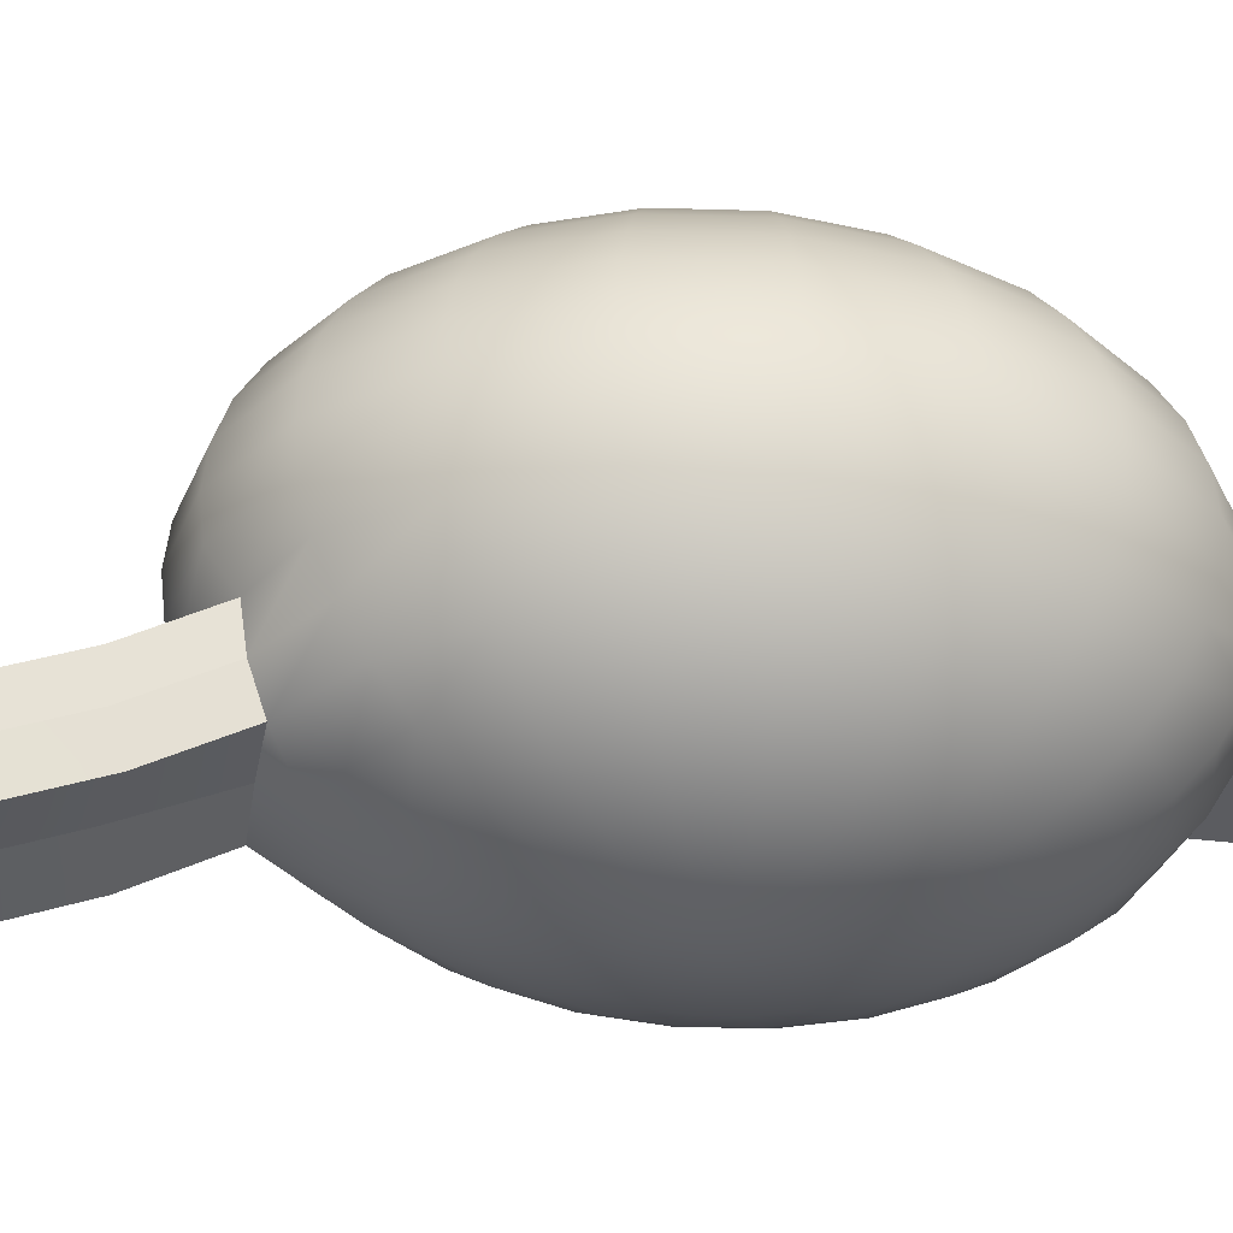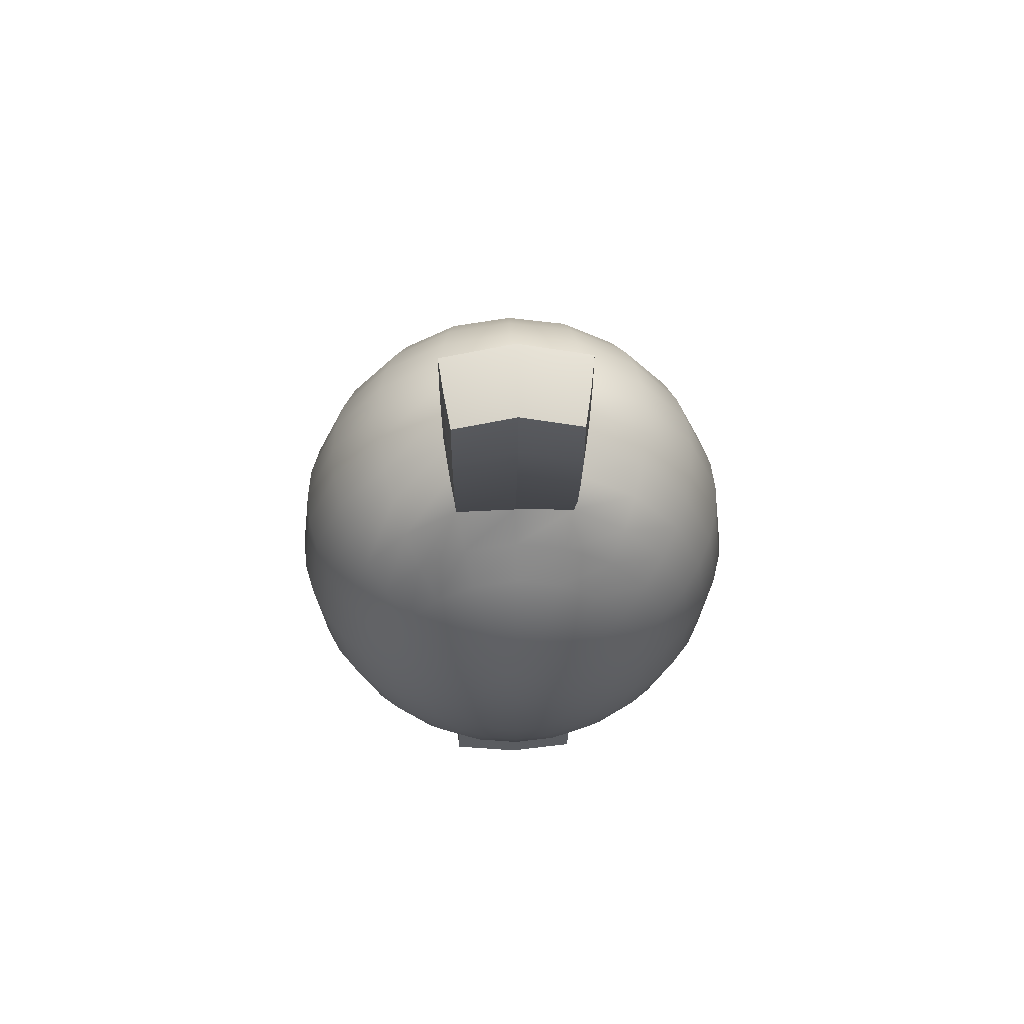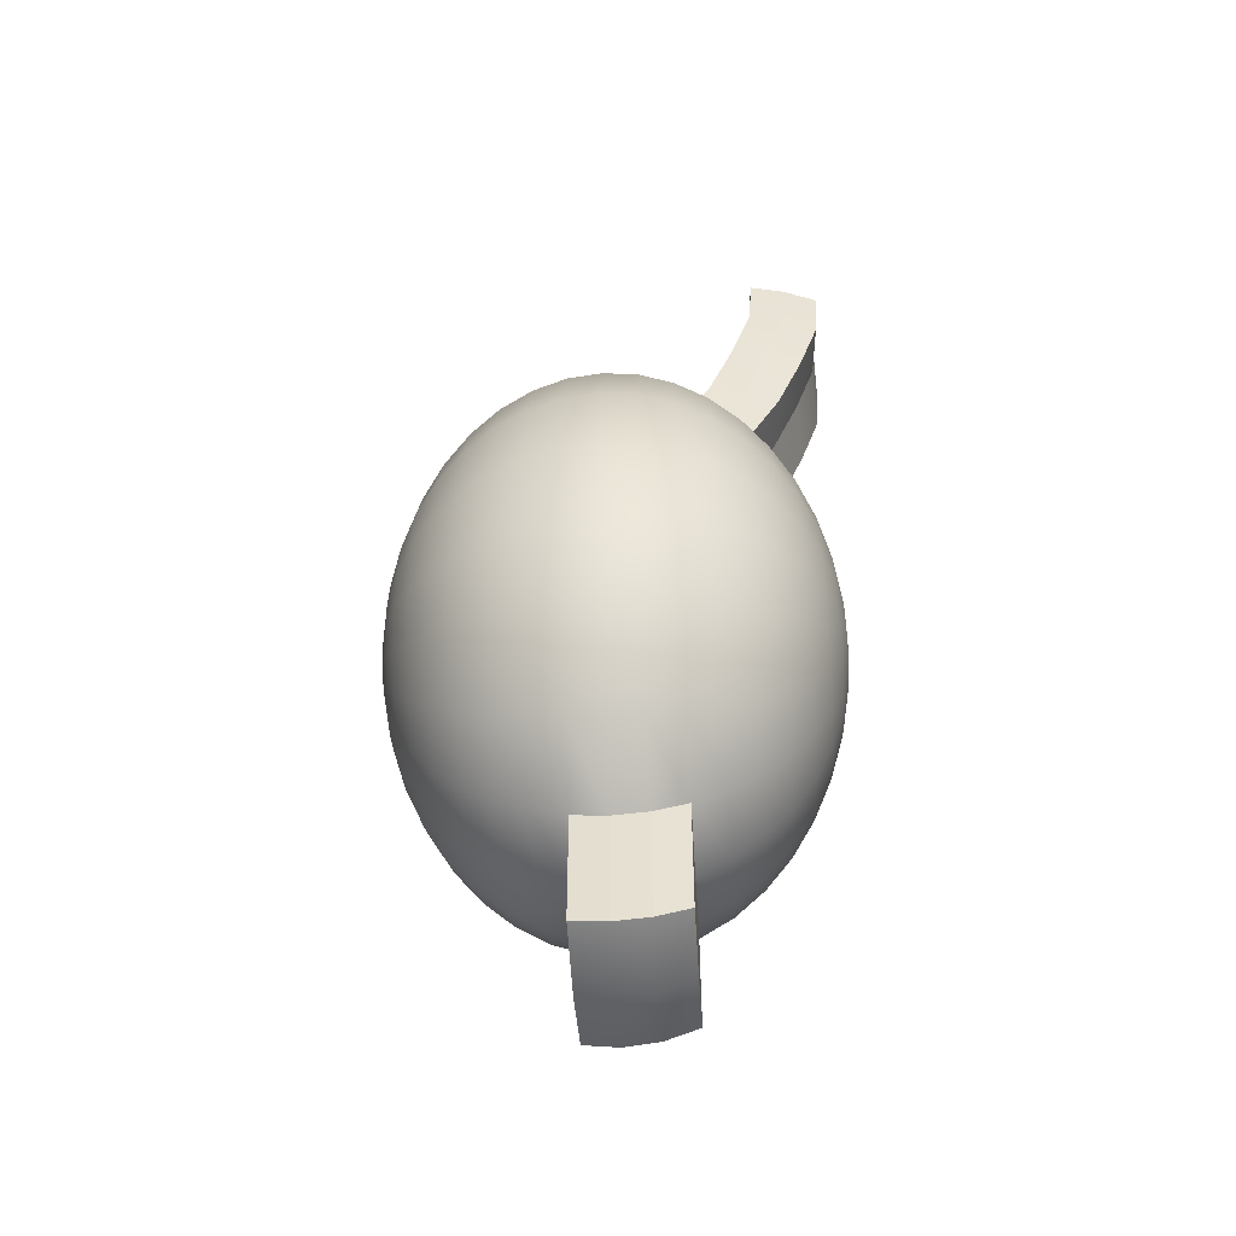
<metadata>
{"format":"obj","ext":"obj","renderer":"f3d","projection":"perspective","resolution":1024,"background":"white","views":[{"elev":-35.2,"azim":80.6,"up":"+Y"},{"elev":55.5,"azim":-1.5,"up":"+Z"},{"elev":-50.6,"azim":-86.3,"up":"+Z"}]}
</metadata>
<code>
g default
v -10.84 1.559 -6.653
v -10.9 1.559 -6.797
v -10.99 1.559 -6.911
v -11.1 1.559 -6.984
v -11.23 1.559 -7.009
v -11.35 1.559 -6.984
v -11.47 1.559 -6.911
v -11.56 1.559 -6.797
v -11.62 1.559 -6.653
v -11.64 1.559 -6.493
v -11.62 1.559 -6.334
v -11.56 1.559 -6.19
v -11.47 1.559 -6.076
v -11.35 1.559 -6.003
v -11.23 1.559 -5.977
v -11.1 1.559 -6.003
v -10.99 1.559 -6.076
v -10.9 1.559 -6.19
v -10.84 1.559 -6.334
v -10.82 1.559 -6.493
v -10.46 1.644 -6.808
v -10.57 1.644 -7.092
v -10.75 1.644 -7.318
v -10.98 1.644 -7.463
v -11.23 1.644 -7.512
v -11.48 1.644 -7.463
v -11.7 1.644 -7.318
v -11.88 1.644 -7.092
v -12 1.644 -6.808
v -12.04 1.644 -6.493
v -12 1.644 -6.178
v -11.88 1.644 -5.894
v -11.7 1.644 -5.669
v -11.48 1.644 -5.524
v -11.23 1.644 -5.474
v -10.98 1.644 -5.524
v -10.75 1.644 -5.669
v -10.57 1.644 -5.894
v -10.46 1.644 -6.178
v -10.42 1.644 -6.493
v -10.09 1.784 -6.956
v -10.26 1.784 -7.373
v -10.53 1.784 -7.705
v -10.86 1.784 -7.917
v -11.23 1.784 -7.991
v -11.6 1.784 -7.917
v -11.93 1.784 -7.705
v -12.19 1.784 -7.373
v -12.36 1.784 -6.956
v -12.42 1.784 -6.493
v -12.36 1.784 -6.031
v -12.19 1.784 -5.613
v -11.93 1.784 -5.282
v -11.6 1.784 -5.069
v -11.23 1.784 -4.996
v -10.86 1.784 -5.069
v -10.53 1.784 -5.282
v -10.26 1.784 -5.613
v -10.09 1.784 -6.031
v -10.04 1.784 -6.493
v -9.761 1.976 -7.092
v -9.98 1.976 -7.633
v -10.32 1.976 -8.062
v -10.75 1.976 -8.337
v -11.23 1.976 -8.432
v -11.7 1.976 -8.337
v -12.13 1.976 -8.062
v -12.48 1.976 -7.633
v -12.69 1.976 -7.092
v -12.77 1.976 -6.493
v -12.69 1.976 -5.894
v -12.48 1.976 -5.354
v -12.13 1.976 -4.925
v -11.7 1.976 -4.65
v -11.23 1.976 -4.555
v -10.75 1.976 -4.65
v -10.32 1.976 -4.925
v -9.98 1.976 -5.354
v -9.761 1.976 -5.894
v -9.685 1.976 -6.493
v -9.463 2.214 -7.214
v -9.726 2.214 -7.864
v -10.14 2.214 -8.38
v -10.65 2.214 -8.711
v -11.23 2.214 -8.825
v -11.8 2.214 -8.711
v -12.32 2.214 -8.38
v -12.73 2.214 -7.864
v -12.99 2.214 -7.214
v -13.08 2.214 -6.493
v -12.99 2.214 -5.773
v -12.73 2.214 -5.122
v -12.32 2.214 -4.607
v -11.8 2.214 -4.275
v -11.23 2.214 -4.161
v -10.65 2.214 -4.275
v -10.14 2.214 -4.607
v -9.726 2.214 -5.122
v -9.463 2.214 -5.773
v -9.372 2.214 -6.493
v -9.208 2.492 -7.318
v -9.51 2.492 -8.062
v -9.98 2.492 -8.652
v -10.57 2.492 -9.031
v -11.23 2.492 -9.161
v -11.88 2.492 -9.031
v -12.48 2.492 -8.652
v -12.94 2.492 -8.062
v -13.25 2.492 -7.318
v -13.35 2.492 -6.493
v -13.25 2.492 -5.669
v -12.94 2.492 -4.925
v -12.48 2.492 -4.335
v -11.88 2.438 -3.823
v -11.23 2.449 -3.814
v -10.57 2.438 -3.823
v -9.98 2.492 -4.335
v -9.51 2.492 -4.925
v -9.208 2.492 -5.669
v -9.105 2.492 -6.493
v -9.004 2.805 -7.401
v -9.336 2.805 -8.221
v -9.853 2.805 -8.871
v -10.5 2.805 -9.288
v -11.23 2.805 -9.432
v -11.95 2.805 -9.288
v -12.6 2.805 -8.871
v -13.12 2.805 -8.221
v -13.45 2.805 -7.401
v -13.57 2.805 -6.493
v -13.45 2.805 -5.585
v -13.12 2.805 -4.766
v -12.6 2.805 -4.116
v -11.95 2.807 -3.687
v -10.5 2.807 -3.687
v -9.853 2.805 -4.116
v -9.336 2.805 -4.766
v -9.004 2.805 -5.585
v -8.889 2.805 -6.493
v -8.854 3.143 -7.463
v -9.208 3.143 -8.337
v -9.761 3.143 -9.031
v -10.46 3.143 -9.476
v -11.23 3.143 -9.63
v -12 3.143 -9.476
v -12.69 3.143 -9.031
v -13.25 3.143 -8.337
v -13.6 3.143 -7.463
v -13.72 3.143 -6.493
v -13.6 3.143 -5.524
v -13.25 3.143 -4.65
v -12.69 3.143 -3.956
v -12 3.181 -3.624
v -11.23 3.224 -3.309
v -10.46 3.181 -3.624
v -9.761 3.143 -3.956
v -9.208 3.143 -4.65
v -8.854 3.143 -5.524
v -8.732 3.143 -6.493
v -8.763 3.5 -7.5
v -9.131 3.5 -8.408
v -9.704 3.5 -9.129
v -10.43 3.5 -9.591
v -12.03 3.5 -9.591
v -12.75 3.5 -9.129
v -13.32 3.5 -8.408
v -13.69 3.5 -7.5
v -13.82 3.5 -6.493
v -13.69 3.5 -5.487
v -13.32 3.5 -4.579
v -12.75 3.5 -3.858
v -12.03 3.5 -3.395
v -11.23 3.5 -3.236
v -10.43 3.5 -3.395
v -9.704 3.5 -3.858
v -9.131 3.5 -4.579
v -8.763 3.5 -5.487
v -8.636 3.5 -6.493
v -8.732 3.865 -7.512
v -9.105 3.865 -8.432
v -9.685 3.865 -9.161
v -10.42 3.865 -9.63
v -12.04 3.865 -9.63
v -12.77 3.865 -9.161
v -13.35 3.865 -8.432
v -13.72 3.865 -7.512
v -13.85 3.865 -6.493
v -13.72 3.865 -5.474
v -13.35 3.865 -4.555
v -12.77 3.865 -3.825
v -12.04 3.865 -3.357
v -11.23 3.865 -3.195
v -10.42 3.865 -3.357
v -9.685 3.865 -3.825
v -9.105 3.865 -4.555
v -8.732 3.865 -5.474
v -8.603 3.865 -6.493
v -8.763 4.23 -7.5
v -9.131 4.23 -8.408
v -9.704 4.23 -9.129
v -10.43 4.23 -9.591
v -11.23 4.23 -9.751
v -12.03 4.23 -9.591
v -12.75 4.23 -9.129
v -13.32 4.23 -8.408
v -13.69 4.23 -7.5
v -13.82 4.23 -6.493
v -13.69 4.23 -5.487
v -13.32 4.23 -4.579
v -12.75 4.23 -3.858
v -12.03 4.23 -3.395
v -11.23 4.23 -3.236
v -10.43 4.23 -3.395
v -9.704 4.23 -3.858
v -9.131 4.23 -4.579
v -8.763 4.23 -5.487
v -8.636 4.23 -6.493
v -8.854 4.586 -7.463
v -9.208 4.586 -8.337
v -9.761 4.586 -9.031
v -10.46 4.586 -9.476
v -11.23 4.586 -9.63
v -12 4.586 -9.476
v -12.69 4.586 -9.031
v -13.25 4.586 -8.337
v -13.6 4.586 -7.463
v -13.72 4.586 -6.493
v -13.6 4.586 -5.524
v -13.25 4.586 -4.65
v -12.69 4.586 -3.956
v -12 4.586 -3.51
v -11.23 4.586 -3.357
v -10.46 4.586 -3.51
v -9.761 4.586 -3.956
v -9.208 4.586 -4.65
v -8.854 4.586 -5.524
v -8.732 4.586 -6.493
v -9.004 4.925 -7.401
v -9.336 4.925 -8.221
v -9.853 4.925 -8.871
v -10.5 4.925 -9.288
v -11.23 4.925 -9.432
v -11.95 4.925 -9.288
v -12.6 4.925 -8.871
v -13.12 4.925 -8.221
v -13.45 4.925 -7.401
v -13.57 4.925 -6.493
v -13.45 4.925 -5.585
v -13.12 4.925 -4.766
v -12.6 4.925 -4.116
v -11.95 4.925 -3.698
v -11.23 4.925 -3.555
v -10.5 4.925 -3.698
v -9.853 4.925 -4.116
v -9.336 4.925 -4.766
v -9.004 4.925 -5.585
v -8.889 4.925 -6.493
v -9.208 5.237 -7.318
v -9.51 5.237 -8.062
v -9.98 5.237 -8.652
v -10.57 5.237 -9.031
v -11.23 5.237 -9.161
v -11.88 5.237 -9.031
v -12.48 5.237 -8.652
v -12.94 5.237 -8.062
v -13.25 5.237 -7.318
v -13.35 5.237 -6.493
v -13.25 5.237 -5.669
v -12.94 5.237 -4.925
v -12.48 5.237 -4.335
v -11.88 5.237 -3.956
v -11.23 5.237 -3.825
v -10.57 5.237 -3.956
v -9.98 5.237 -4.335
v -9.51 5.237 -4.925
v -9.208 5.237 -5.669
v -9.105 5.237 -6.493
v -9.463 5.516 -7.214
v -9.726 5.516 -7.864
v -10.14 5.516 -8.38
v -10.65 5.516 -8.711
v -11.23 5.516 -8.825
v -11.8 5.516 -8.711
v -12.32 5.516 -8.38
v -12.73 5.516 -7.864
v -12.99 5.516 -7.214
v -13.08 5.516 -6.493
v -12.99 5.516 -5.773
v -12.73 5.516 -5.122
v -12.32 5.516 -4.607
v -11.8 5.516 -4.275
v -11.23 5.516 -4.161
v -10.65 5.516 -4.275
v -10.14 5.516 -4.607
v -9.726 5.516 -5.122
v -9.463 5.516 -5.773
v -9.372 5.516 -6.493
v -9.761 5.754 -7.092
v -9.98 5.754 -7.633
v -10.32 5.754 -8.062
v -10.75 5.754 -8.337
v -11.23 5.754 -8.432
v -11.7 5.754 -8.337
v -12.13 5.754 -8.062
v -12.48 5.754 -7.633
v -12.69 5.754 -7.092
v -12.77 5.754 -6.493
v -12.69 5.754 -5.894
v -12.48 5.754 -5.354
v -12.13 5.754 -4.925
v -11.7 5.754 -4.65
v -11.23 5.754 -4.555
v -10.75 5.754 -4.65
v -10.32 5.754 -4.925
v -9.98 5.754 -5.354
v -9.761 5.754 -5.894
v -9.685 5.754 -6.493
v -10.09 5.945 -6.956
v -10.26 5.945 -7.373
v -10.53 5.945 -7.705
v -10.86 5.945 -7.917
v -11.23 5.945 -7.991
v -11.6 5.945 -7.917
v -11.93 5.945 -7.705
v -12.19 5.945 -7.373
v -12.36 5.945 -6.956
v -12.42 5.945 -6.493
v -12.36 5.945 -6.031
v -12.19 5.945 -5.613
v -11.93 5.945 -5.282
v -11.6 5.945 -5.069
v -11.23 5.945 -4.996
v -10.86 5.945 -5.069
v -10.53 5.945 -5.282
v -10.26 5.945 -5.613
v -10.09 5.945 -6.031
v -10.04 5.945 -6.493
v -10.46 6.085 -6.808
v -10.57 6.085 -7.092
v -10.75 6.085 -7.318
v -10.98 6.085 -7.463
v -11.23 6.085 -7.512
v -11.48 6.085 -7.463
v -11.7 6.085 -7.318
v -11.88 6.085 -7.092
v -12 6.085 -6.808
v -12.04 6.085 -6.493
v -12 6.085 -6.178
v -11.88 6.085 -5.894
v -11.7 6.085 -5.669
v -11.48 6.085 -5.524
v -11.23 6.085 -5.474
v -10.98 6.085 -5.524
v -10.75 6.085 -5.669
v -10.57 6.085 -5.894
v -10.46 6.085 -6.178
v -10.42 6.085 -6.493
v -10.84 6.171 -6.653
v -10.9 6.171 -6.797
v -10.99 6.171 -6.911
v -11.1 6.171 -6.984
v -11.23 6.171 -7.009
v -11.35 6.171 -6.984
v -11.47 6.171 -6.911
v -11.56 6.171 -6.797
v -11.62 6.171 -6.653
v -11.64 6.171 -6.493
v -11.62 6.171 -6.334
v -11.56 6.171 -6.19
v -11.47 6.171 -6.076
v -11.35 6.171 -6.003
v -11.23 6.171 -5.977
v -11.1 6.171 -6.003
v -10.99 6.171 -6.076
v -10.9 6.171 -6.19
v -10.84 6.171 -6.334
v -10.82 6.171 -6.493
v -11.23 1.53 -6.493
v -11.23 6.2 -6.493
v -10.46 3.143 -10.75
v -11.23 3.143 -10.9
v -11.23 3.5 -11.03
v -10.43 3.5 -10.87
v -12 3.143 -10.75
v -12.03 3.5 -10.87
v -11.23 3.865 -11.07
v -10.42 3.865 -10.9
v -12.04 3.865 -10.9
v -11.23 4.23 -11.03
v -10.43 4.23 -10.87
v -12.03 4.23 -10.87
v -11.88 1.491 -1.041
v -11.23 1.532 -0.9182
v -11.23 1.908 -0.782
v -11.95 1.864 -0.9172
v -10.57 1.491 -1.041
v -10.5 1.864 -0.9172
v -11.23 2.288 -0.7237
v -12 2.24 -0.8681
v -10.46 2.24 -0.8681
v -11.88 1.751 -2.359
v -11.95 2.124 -2.235
v -12 2.5 -2.186
v -11.23 2.548 -2.042
v -10.46 2.5 -2.186
v -10.5 2.124 -2.235
v -10.57 1.751 -2.359
v -11.23 1.792 -2.236
v -11.88 1.53 -1.667
v -11.95 1.903 -1.543
v -12 2.279 -1.494
v -11.23 2.326 -1.35
v -10.46 2.279 -1.494
v -10.5 1.903 -1.543
v -10.57 1.53 -1.667
v -11.23 1.57 -1.544
v -11.88 2.028 -3.071
v -11.95 2.401 -2.947
v -12 2.777 -2.898
v -11.23 2.825 -2.754
v -10.46 2.777 -2.898
v -10.5 2.401 -2.947
v -10.57 2.028 -3.071
v -11.23 2.069 -2.948
g pSphere3
f 1 2 22 21
f 2 3 23 22
f 3 4 24 23
f 4 5 25 24
f 5 6 26 25
f 6 7 27 26
f 7 8 28 27
f 8 9 29 28
f 9 10 30 29
f 10 11 31 30
f 11 12 32 31
f 12 13 33 32
f 13 14 34 33
f 14 15 35 34
f 15 16 36 35
f 16 17 37 36
f 17 18 38 37
f 18 19 39 38
f 19 20 40 39
f 20 1 21 40
f 21 22 42 41
f 22 23 43 42
f 23 24 44 43
f 24 25 45 44
f 25 26 46 45
f 26 27 47 46
f 27 28 48 47
f 28 29 49 48
f 29 30 50 49
f 30 31 51 50
f 31 32 52 51
f 32 33 53 52
f 33 34 54 53
f 34 35 55 54
f 35 36 56 55
f 36 37 57 56
f 37 38 58 57
f 38 39 59 58
f 39 40 60 59
f 40 21 41 60
f 41 42 62 61
f 42 43 63 62
f 43 44 64 63
f 44 45 65 64
f 45 46 66 65
f 46 47 67 66
f 47 48 68 67
f 48 49 69 68
f 49 50 70 69
f 50 51 71 70
f 51 52 72 71
f 52 53 73 72
f 53 54 74 73
f 54 55 75 74
f 55 56 76 75
f 56 57 77 76
f 57 58 78 77
f 58 59 79 78
f 59 60 80 79
f 60 41 61 80
f 61 62 82 81
f 62 63 83 82
f 63 64 84 83
f 64 65 85 84
f 65 66 86 85
f 66 67 87 86
f 67 68 88 87
f 68 69 89 88
f 69 70 90 89
f 70 71 91 90
f 71 72 92 91
f 72 73 93 92
f 73 74 94 93
f 74 75 95 94
f 75 76 96 95
f 76 77 97 96
f 77 78 98 97
f 78 79 99 98
f 79 80 100 99
f 80 61 81 100
f 81 82 102 101
f 82 83 103 102
f 83 84 104 103
f 84 85 105 104
f 85 86 106 105
f 86 87 107 106
f 87 88 108 107
f 88 89 109 108
f 89 90 110 109
f 90 91 111 110
f 91 92 112 111
f 92 93 113 112
f 93 94 114 113
f 94 95 115 114
f 95 96 116 115
f 96 97 117 116
f 97 98 118 117
f 98 99 119 118
f 99 100 120 119
f 100 81 101 120
f 101 102 122 121
f 102 103 123 122
f 103 104 124 123
f 104 105 125 124
f 105 106 126 125
f 106 107 127 126
f 107 108 128 127
f 108 109 129 128
f 109 110 130 129
f 110 111 131 130
f 111 112 132 131
f 112 113 133 132
f 113 114 134 133
f 392 393 394 395
f 393 396 397 394
f 116 117 136 135
f 117 118 137 136
f 118 119 138 137
f 119 120 139 138
f 120 101 121 139
f 121 122 141 140
f 122 123 142 141
f 123 124 143 142
f 124 125 144 143
f 125 126 145 144
f 126 127 146 145
f 127 128 147 146
f 128 129 148 147
f 129 130 149 148
f 130 131 150 149
f 131 132 151 150
f 132 133 152 151
f 133 134 153 152
f 395 394 398 399
f 394 397 400 398
f 135 136 156 155
f 136 137 157 156
f 137 138 158 157
f 138 139 159 158
f 139 121 140 159
f 140 141 161 160
f 141 142 162 161
f 142 143 163 162
f 380 381 382 383
f 381 384 385 382
f 145 146 165 164
f 146 147 166 165
f 147 148 167 166
f 148 149 168 167
f 149 150 169 168
f 150 151 170 169
f 151 152 171 170
f 152 153 172 171
f 153 154 173 172
f 154 155 174 173
f 155 156 175 174
f 156 157 176 175
f 157 158 177 176
f 158 159 178 177
f 159 140 160 178
f 160 161 180 179
f 161 162 181 180
f 162 163 182 181
f 383 382 386 387
f 382 385 388 386
f 164 165 184 183
f 165 166 185 184
f 166 167 186 185
f 167 168 187 186
f 168 169 188 187
f 169 170 189 188
f 170 171 190 189
f 171 172 191 190
f 172 173 192 191
f 173 174 193 192
f 174 175 194 193
f 175 176 195 194
f 176 177 196 195
f 177 178 197 196
f 178 160 179 197
f 179 180 199 198
f 180 181 200 199
f 181 182 201 200
f 387 386 389 390
f 386 388 391 389
f 183 184 204 203
f 184 185 205 204
f 185 186 206 205
f 186 187 207 206
f 187 188 208 207
f 188 189 209 208
f 189 190 210 209
f 190 191 211 210
f 191 192 212 211
f 192 193 213 212
f 193 194 214 213
f 194 195 215 214
f 195 196 216 215
f 196 197 217 216
f 197 179 198 217
f 198 199 219 218
f 199 200 220 219
f 200 201 221 220
f 201 202 222 221
f 202 203 223 222
f 203 204 224 223
f 204 205 225 224
f 205 206 226 225
f 206 207 227 226
f 207 208 228 227
f 208 209 229 228
f 209 210 230 229
f 210 211 231 230
f 211 212 232 231
f 212 213 233 232
f 213 214 234 233
f 214 215 235 234
f 215 216 236 235
f 216 217 237 236
f 217 198 218 237
f 218 219 239 238
f 219 220 240 239
f 220 221 241 240
f 221 222 242 241
f 222 223 243 242
f 223 224 244 243
f 224 225 245 244
f 225 226 246 245
f 226 227 247 246
f 227 228 248 247
f 228 229 249 248
f 229 230 250 249
f 230 231 251 250
f 231 232 252 251
f 232 233 253 252
f 233 234 254 253
f 234 235 255 254
f 235 236 256 255
f 236 237 257 256
f 237 218 238 257
f 238 239 259 258
f 239 240 260 259
f 240 241 261 260
f 241 242 262 261
f 242 243 263 262
f 243 244 264 263
f 244 245 265 264
f 245 246 266 265
f 246 247 267 266
f 247 248 268 267
f 248 249 269 268
f 249 250 270 269
f 250 251 271 270
f 251 252 272 271
f 252 253 273 272
f 253 254 274 273
f 254 255 275 274
f 255 256 276 275
f 256 257 277 276
f 257 238 258 277
f 258 259 279 278
f 259 260 280 279
f 260 261 281 280
f 261 262 282 281
f 262 263 283 282
f 263 264 284 283
f 264 265 285 284
f 265 266 286 285
f 266 267 287 286
f 267 268 288 287
f 268 269 289 288
f 269 270 290 289
f 270 271 291 290
f 271 272 292 291
f 272 273 293 292
f 273 274 294 293
f 274 275 295 294
f 275 276 296 295
f 276 277 297 296
f 277 258 278 297
f 278 279 299 298
f 279 280 300 299
f 280 281 301 300
f 281 282 302 301
f 282 283 303 302
f 283 284 304 303
f 284 285 305 304
f 285 286 306 305
f 286 287 307 306
f 287 288 308 307
f 288 289 309 308
f 289 290 310 309
f 290 291 311 310
f 291 292 312 311
f 292 293 313 312
f 293 294 314 313
f 294 295 315 314
f 295 296 316 315
f 296 297 317 316
f 297 278 298 317
f 298 299 319 318
f 299 300 320 319
f 300 301 321 320
f 301 302 322 321
f 302 303 323 322
f 303 304 324 323
f 304 305 325 324
f 305 306 326 325
f 306 307 327 326
f 307 308 328 327
f 308 309 329 328
f 309 310 330 329
f 310 311 331 330
f 311 312 332 331
f 312 313 333 332
f 313 314 334 333
f 314 315 335 334
f 315 316 336 335
f 316 317 337 336
f 317 298 318 337
f 318 319 339 338
f 319 320 340 339
f 320 321 341 340
f 321 322 342 341
f 322 323 343 342
f 323 324 344 343
f 324 325 345 344
f 325 326 346 345
f 326 327 347 346
f 327 328 348 347
f 328 329 349 348
f 329 330 350 349
f 330 331 351 350
f 331 332 352 351
f 332 333 353 352
f 333 334 354 353
f 334 335 355 354
f 335 336 356 355
f 336 337 357 356
f 337 318 338 357
f 338 339 359 358
f 339 340 360 359
f 340 341 361 360
f 341 342 362 361
f 342 343 363 362
f 343 344 364 363
f 344 345 365 364
f 345 346 366 365
f 346 347 367 366
f 347 348 368 367
f 348 349 369 368
f 349 350 370 369
f 350 351 371 370
f 351 352 372 371
f 352 353 373 372
f 353 354 374 373
f 354 355 375 374
f 355 356 376 375
f 356 357 377 376
f 357 338 358 377
f 2 1 378
f 3 2 378
f 4 3 378
f 5 4 378
f 6 5 378
f 7 6 378
f 8 7 378
f 9 8 378
f 10 9 378
f 11 10 378
f 12 11 378
f 13 12 378
f 14 13 378
f 15 14 378
f 16 15 378
f 17 16 378
f 18 17 378
f 19 18 378
f 20 19 378
f 1 20 378
f 358 359 379
f 359 360 379
f 360 361 379
f 361 362 379
f 362 363 379
f 363 364 379
f 364 365 379
f 365 366 379
f 366 367 379
f 367 368 379
f 368 369 379
f 369 370 379
f 370 371 379
f 371 372 379
f 372 373 379
f 373 374 379
f 374 375 379
f 375 376 379
f 376 377 379
f 377 358 379
f 143 144 381 380
f 163 143 380 383
f 144 145 384 381
f 145 164 385 384
f 182 163 383 387
f 164 183 388 385
f 202 201 390 389
f 201 182 387 390
f 183 203 391 388
f 203 202 389 391
f 114 115 424 417
f 134 114 417 418
f 115 116 423 424
f 116 135 422 423
f 154 153 419 420
f 153 134 418 419
f 135 155 421 422
f 155 154 420 421
f 402 401 409 410
f 403 402 410 411
f 404 403 411 412
f 405 404 412 413
f 406 405 413 414
f 407 406 414 415
f 408 407 415 416
f 401 408 416 409
f 410 409 392 395
f 411 410 395 399
f 412 411 399 398
f 413 412 398 400
f 414 413 400 397
f 415 414 397 396
f 416 415 396 393
f 409 416 393 392
f 418 417 401 402
f 419 418 402 403
f 420 419 403 404
f 421 420 404 405
f 422 421 405 406
f 423 422 406 407
f 424 423 407 408
f 417 424 408 401

</code>
